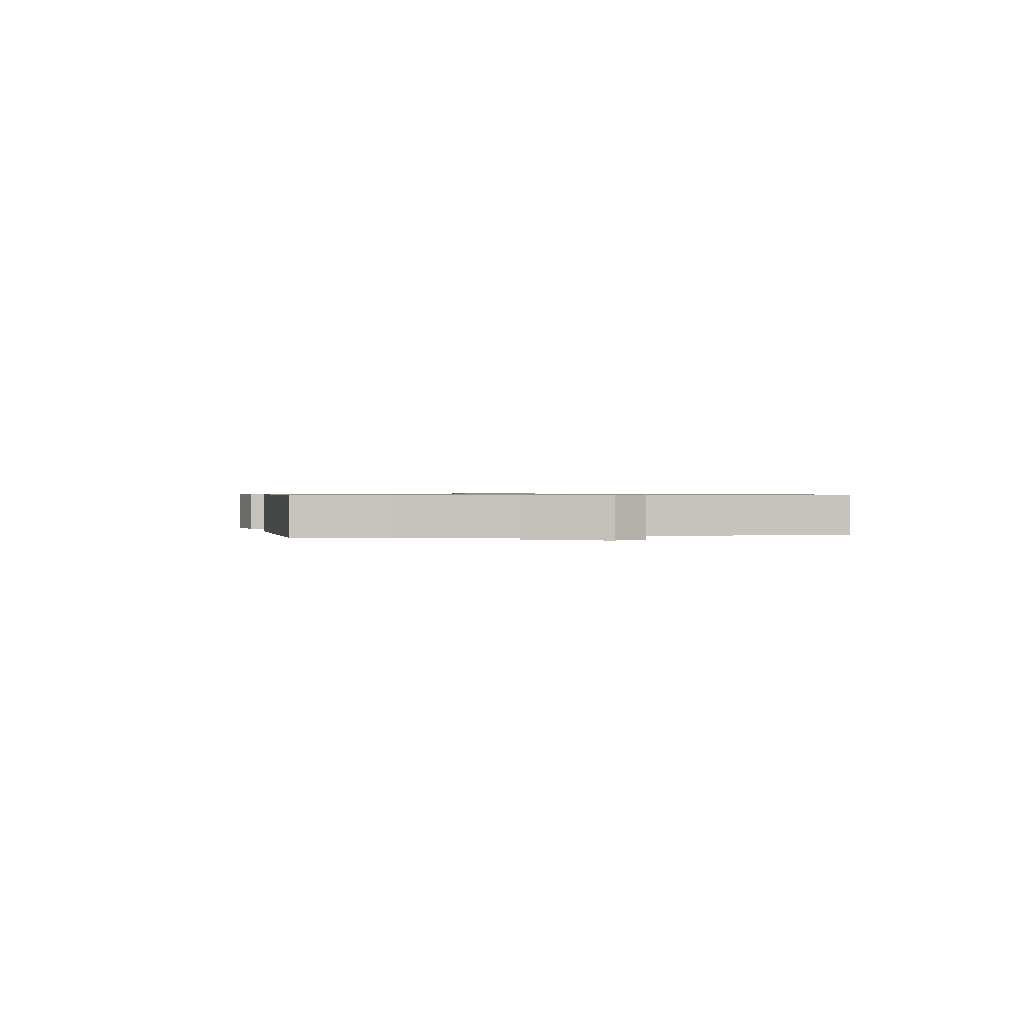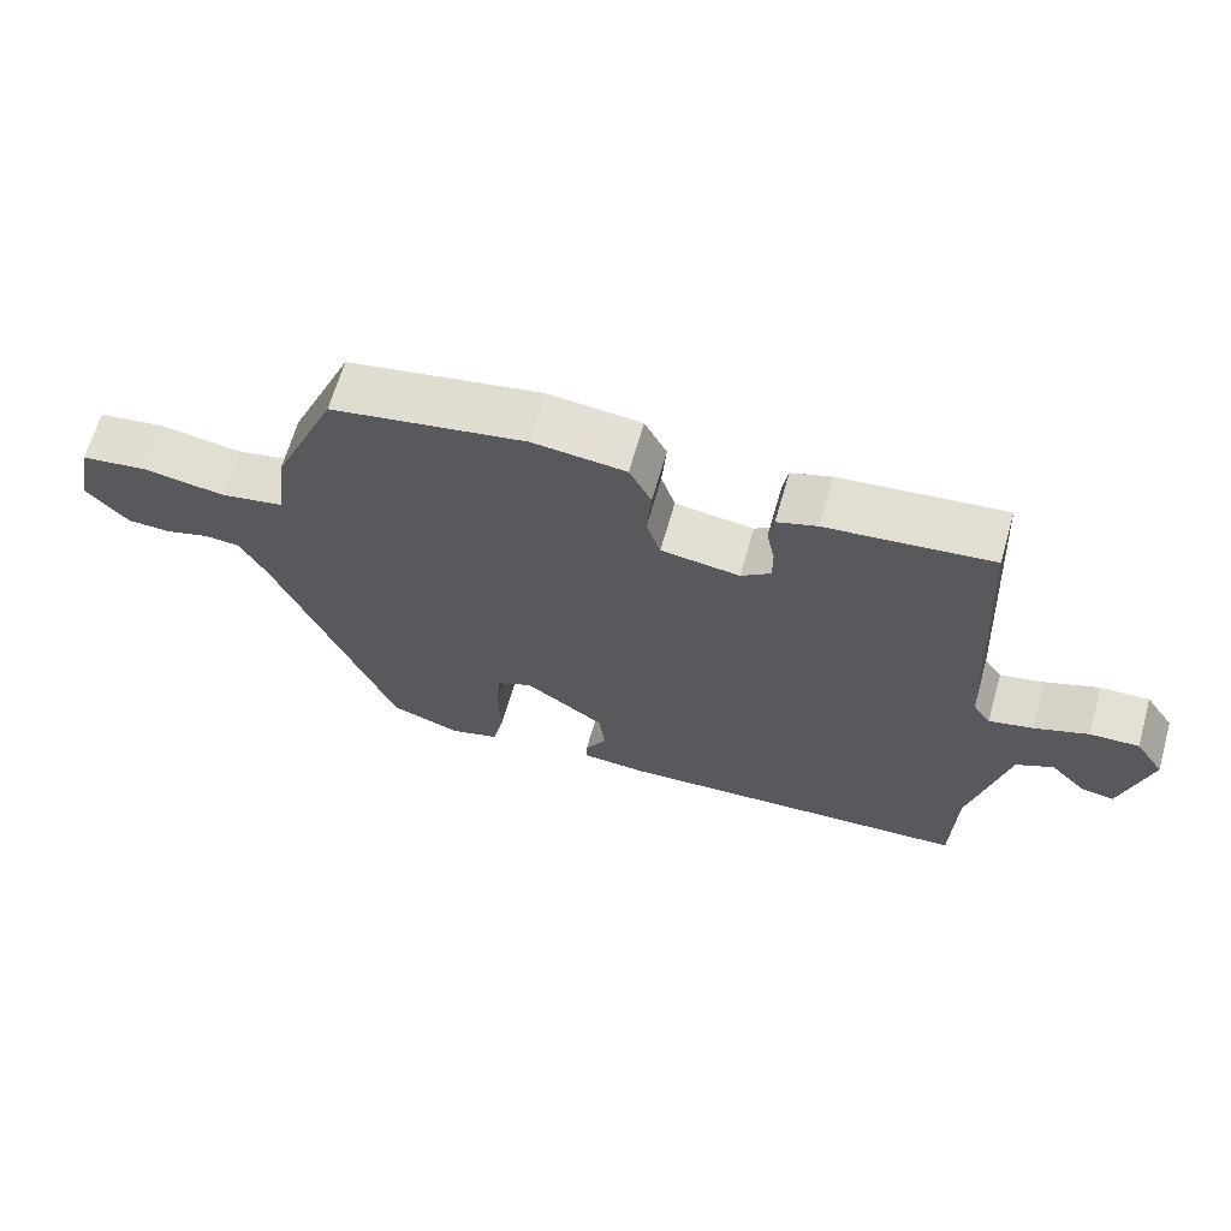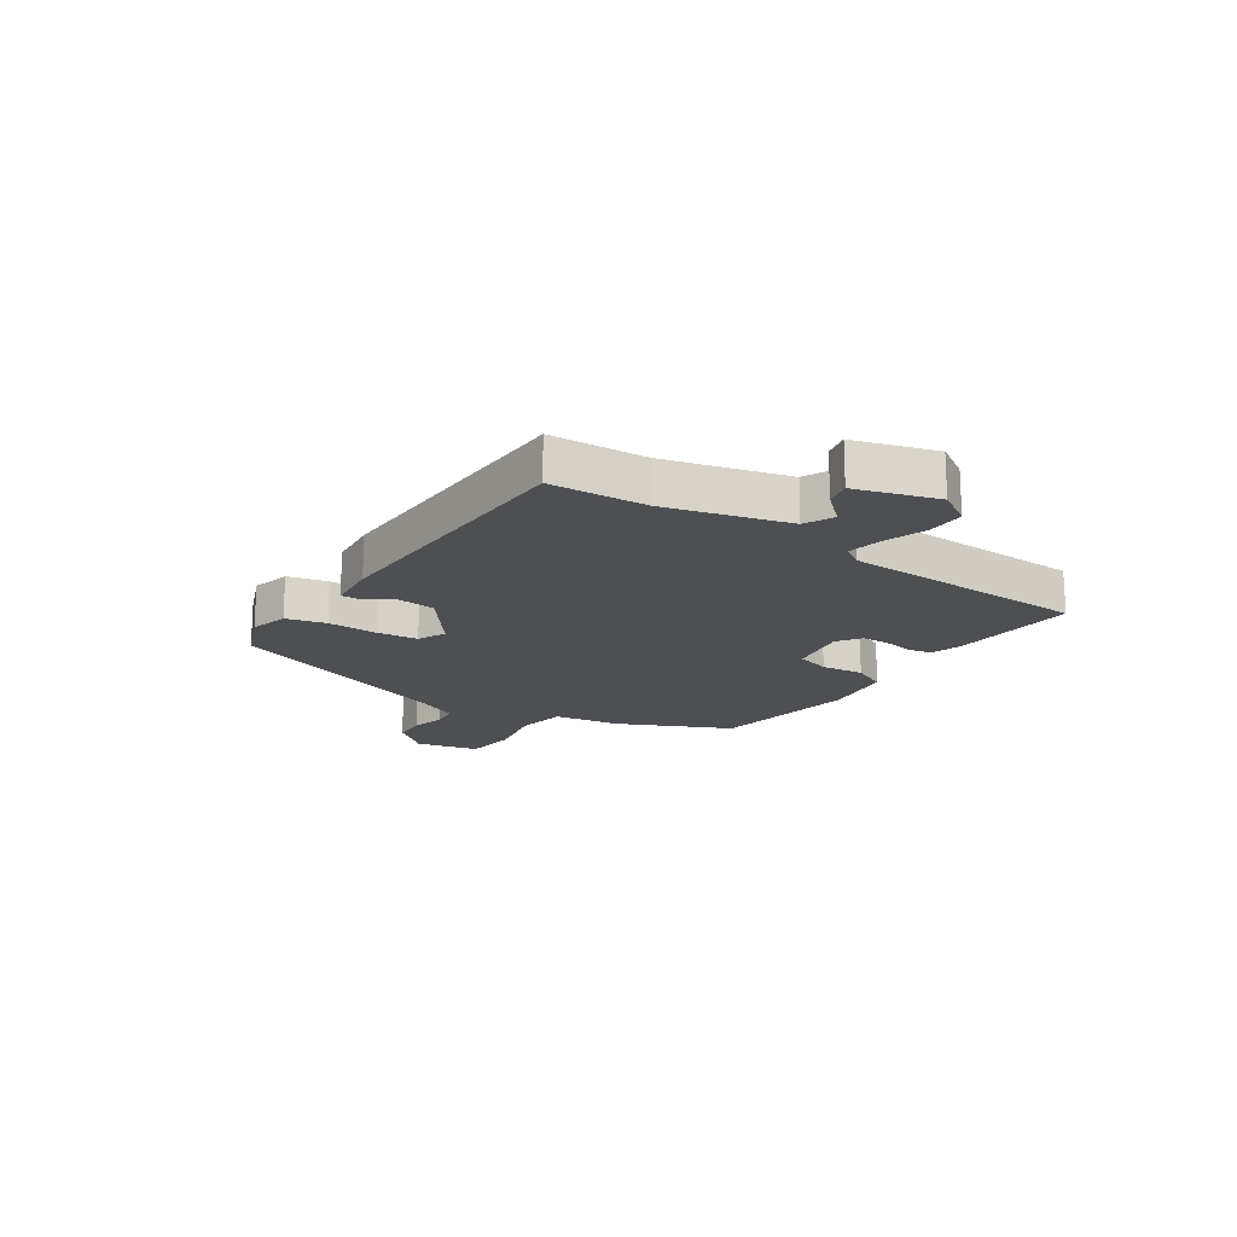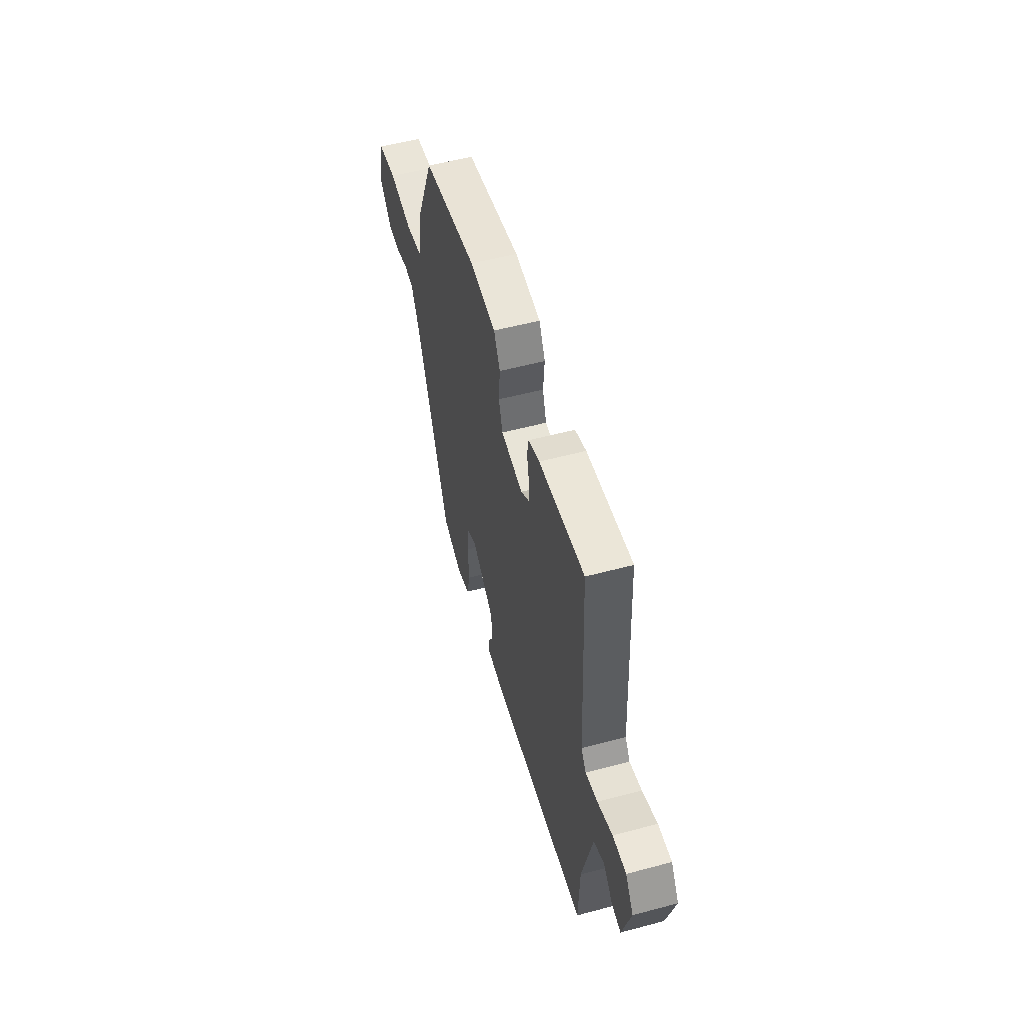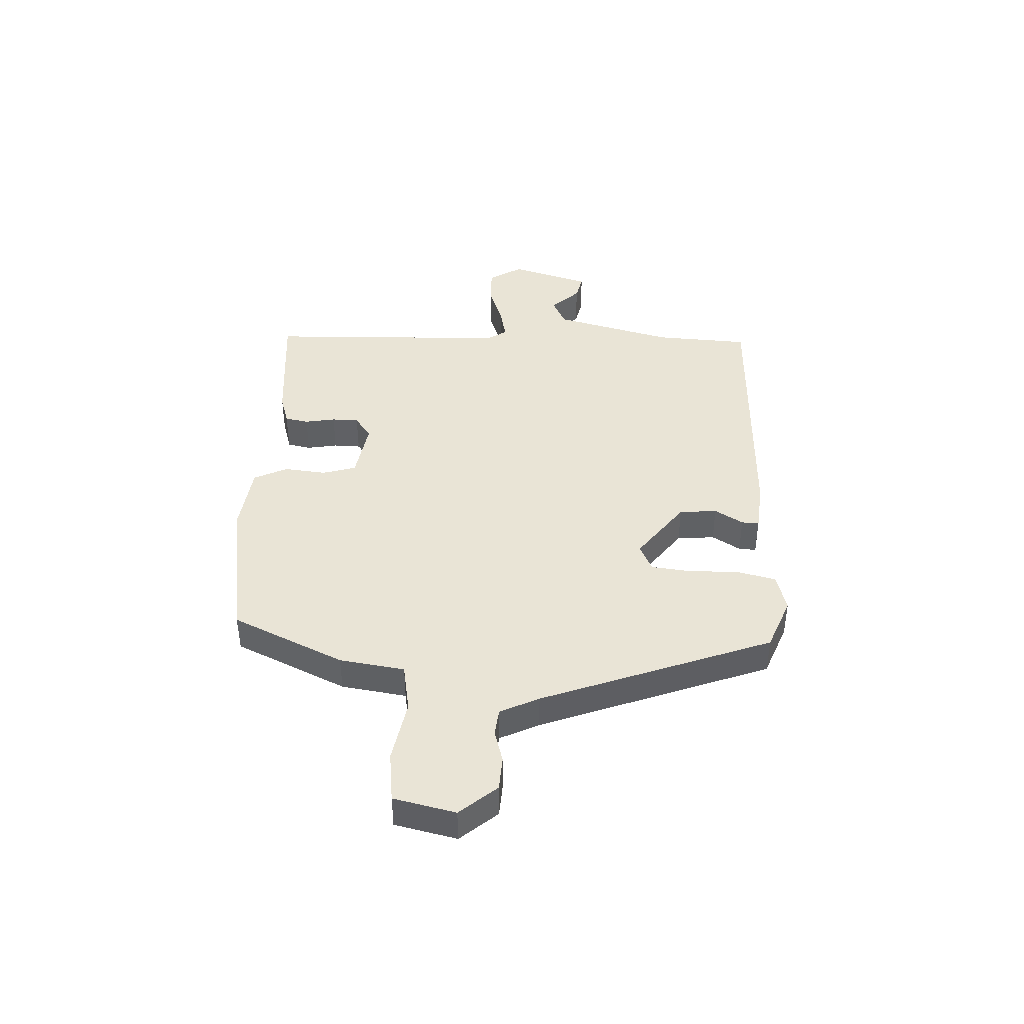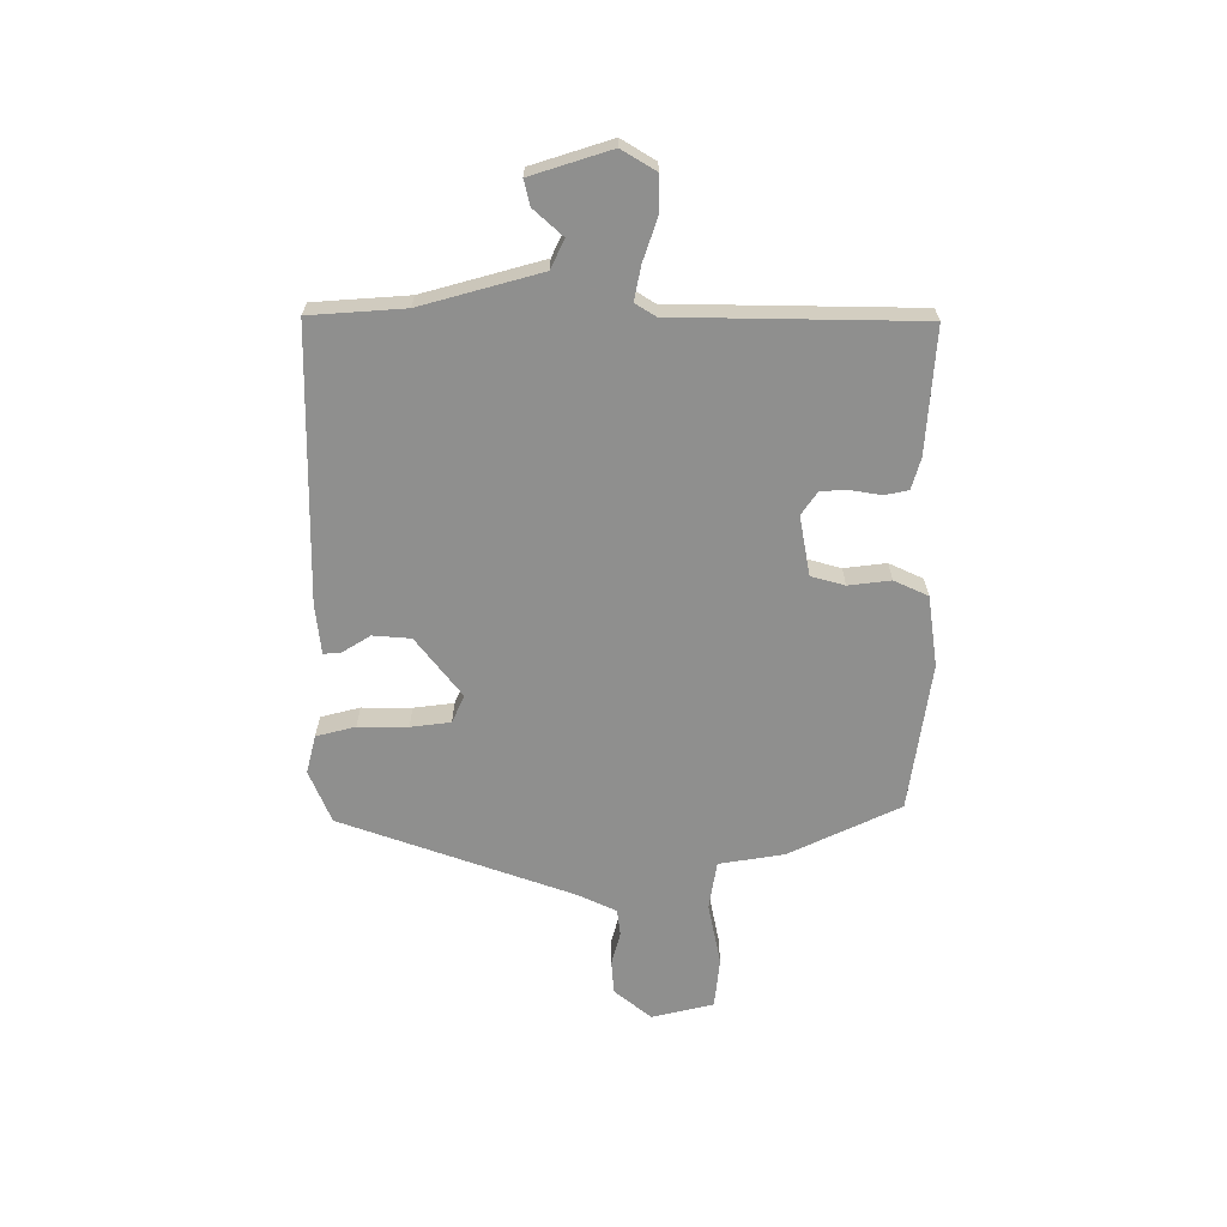
<metadata>
{"format":"obj","ext":"obj","renderer":"f3d","projection":"perspective","resolution":1024,"background":"white","views":[{"elev":0.7,"azim":-99.1,"up":"+Y"},{"elev":65.6,"azim":-164.1,"up":"+Z"},{"elev":-17.8,"azim":-122.2,"up":"+Y"},{"elev":54.5,"azim":-105.8,"up":"+Z"},{"elev":42.6,"azim":94.0,"up":"+Y"},{"elev":-65.3,"azim":-87.7,"up":"+Y"}]}
</metadata>
<code>
v -0.457 0.07 0.509
v -0.236 0.07 0.485
v -0.182 0.07 0.467
v -0.175 0.07 0.425
v -0.186 0.07 0.371
v -0.186 0.07 0.323
v -0.146 0.07 0.293
v -0.04 0.07 0.308
v -0.021 0.07 0.367
v -0.027 0.07 0.442
v 0.003 0.07 0.501
v 0.129 0.07 0.514
v 0.391 0.07 0.466
v 0.477 0.07 0.265
v 0.491 0.07 0.149
v 0.577 0.07 0.132
v 0.689 0.07 0.15
v 0.779 0.07 0.137
v 0.801 0.07 0.026
v 0.744 0.07 -0.038
v 0.684 0.07 -0.04
v 0.626 0.07 -0.022
v 0.578 0.07 -0.026
v 0.543 0.07 -0.094
v 0.38 0.07 -0.499
v 0.285 0.07 -0.534
v 0.218 0.07 -0.514
v 0.203 0.07 -0.444
v 0.207 0.07 -0.356
v 0.201 0.07 -0.285
v 0.153 0.07 -0.261
v 0.045 0.07 -0.338
v 0.037 0.07 -0.405
v 0.066 0.07 -0.456
v 0.067 0.07 -0.487
v -0.022 0.07 -0.493
v -0.505 0.07 -0.465
v -0.51 0.07 -0.297
v -0.56 0.07 -0.083
v -0.61 0.07 -0.057
v -0.658 0.07 -0.106
v -0.703 0.07 -0.115
v -0.742 0.07 0.028
v -0.703 0.07 0.087
v -0.637 0.07 0.084
v -0.564 0.07 0.056
v -0.505 0.07 0.042
v -0.481 0.07 0.077
v -0.457 0 0.509
v -0.236 0 0.485
v -0.182 0 0.467
v -0.175 0 0.425
v -0.186 0 0.371
v -0.186 0 0.323
v -0.146 0 0.293
v -0.04 0 0.308
v -0.021 0 0.367
v -0.027 0 0.442
v 0.003 0 0.501
v 0.129 0 0.514
v 0.391 0 0.466
v 0.477 0 0.265
v 0.491 0 0.149
v 0.577 0 0.132
v 0.689 0 0.15
v 0.779 0 0.137
v 0.801 0 0.026
v 0.744 0 -0.038
v 0.684 0 -0.04
v 0.626 0 -0.022
v 0.578 0 -0.026
v 0.543 0 -0.094
v 0.38 0 -0.499
v 0.285 0 -0.534
v 0.218 0 -0.514
v 0.203 0 -0.444
v 0.207 0 -0.356
v 0.201 0 -0.285
v 0.153 0 -0.261
v 0.045 0 -0.338
v 0.037 0 -0.405
v 0.066 0 -0.456
v 0.067 0 -0.487
v -0.022 0 -0.493
v -0.505 0 -0.465
v -0.51 0 -0.297
v -0.56 0 -0.083
v -0.61 0 -0.057
v -0.658 0 -0.106
v -0.703 0 -0.115
v -0.742 0 0.028
v -0.703 0 0.087
v -0.637 0 0.084
v -0.564 0 0.056
v -0.505 0 0.042
v -0.481 0 0.077
f 43 44 45 46
f 43 46 47
f 40 41 42 43
f 39 40 43 47
f 38 39 47 48
f 36 37 38 48
f 33 34 35 36
f 32 33 36 48
f 26 27 28 29
f 24 25 26 29
f 23 24 29 30
f 19 20 21 22
f 19 22 23
f 16 17 18 19
f 15 16 19 23
f 12 13 14 15
f 9 10 11 12
f 8 9 12 15
f 7 8 15 23
f 2 3 4 5
f 2 5 6
f 1 2 6
f 31 32 48 1
f 7 23 30 31
f 1 6 7 31
f 94 93 92 91
f 95 94 91
f 91 90 89 88
f 95 91 88 87
f 96 95 87 86
f 96 86 85 84
f 84 83 82 81
f 96 84 81 80
f 77 76 75 74
f 77 74 73 72
f 78 77 72 71
f 70 69 68 67
f 71 70 67
f 67 66 65 64
f 71 67 64 63
f 63 62 61 60
f 60 59 58 57
f 63 60 57 56
f 71 63 56 55
f 53 52 51 50
f 54 53 50
f 54 50 49
f 49 96 80 79
f 79 78 71 55
f 79 55 54 49
f 1 49 50 2
f 2 50 51 3
f 3 51 52 4
f 4 52 53 5
f 5 53 54 6
f 6 54 55 7
f 7 55 56 8
f 8 56 57 9
f 9 57 58 10
f 10 58 59 11
f 11 59 60 12
f 12 60 61 13
f 13 61 62 14
f 14 62 63 15
f 15 63 64 16
f 16 64 65 17
f 17 65 66 18
f 18 66 67 19
f 19 67 68 20
f 20 68 69 21
f 21 69 70 22
f 22 70 71 23
f 23 71 72 24
f 24 72 73 25
f 25 73 74 26
f 26 74 75 27
f 27 75 76 28
f 28 76 77 29
f 29 77 78 30
f 30 78 79 31
f 31 79 80 32
f 32 80 81 33
f 33 81 82 34
f 34 82 83 35
f 35 83 84 36
f 36 84 85 37
f 37 85 86 38
f 38 86 87 39
f 39 87 88 40
f 40 88 89 41
f 41 89 90 42
f 42 90 91 43
f 43 91 92 44
f 44 92 93 45
f 45 93 94 46
f 46 94 95 47
f 47 95 96 48
f 48 96 49 1

</code>
